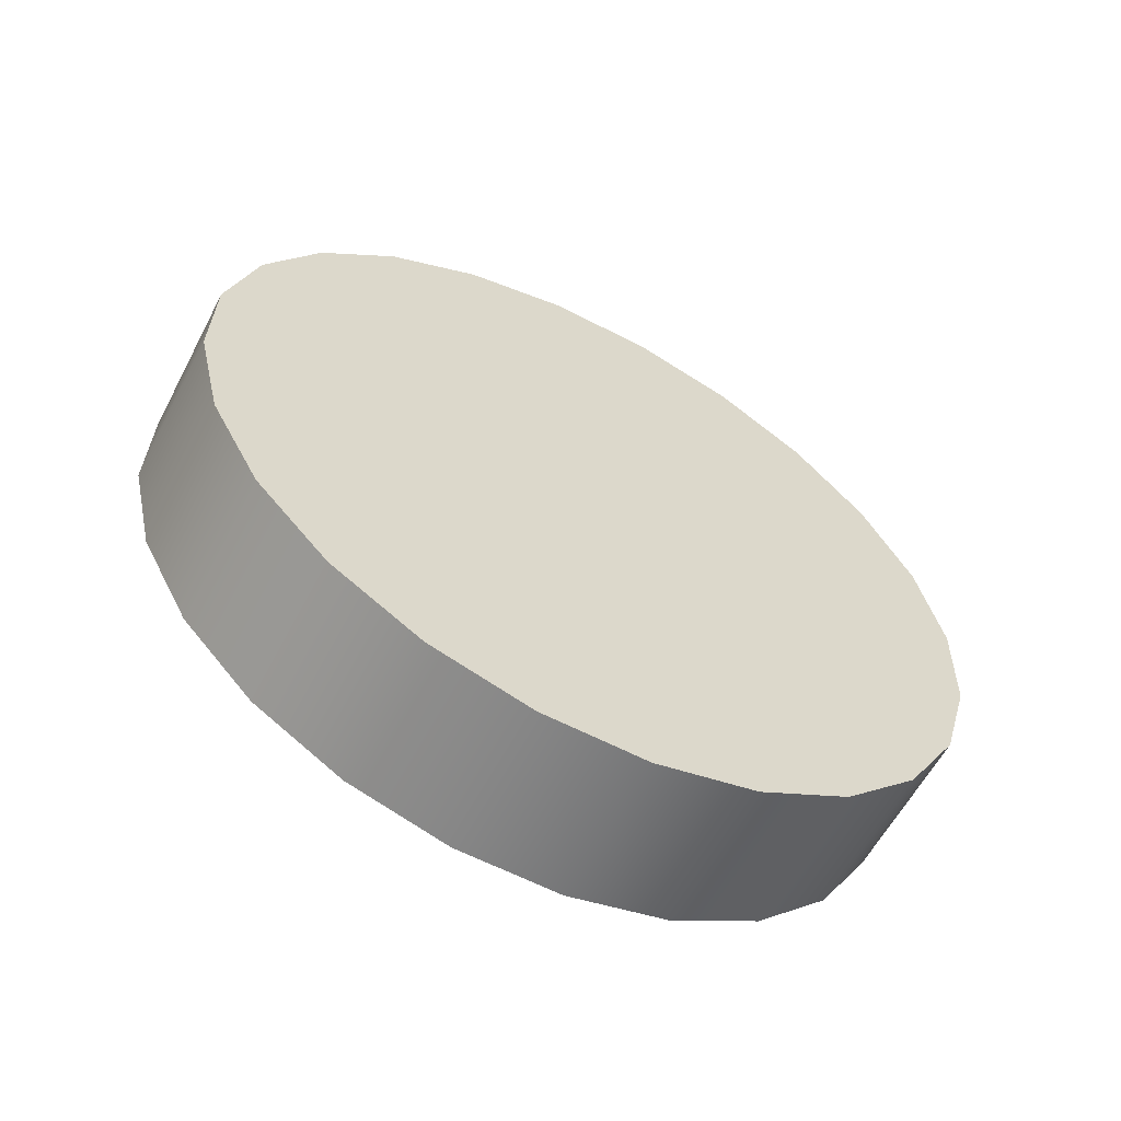
<metadata>
{"format":"obj","ext":"obj","renderer":"f3d","projection":"perspective","resolution":1024,"background":"white","views":[{"elev":-59.3,"azim":-117.6,"up":"+Y"}]}
</metadata>
<code>
v -0.4285 -0.8465 -0.2526
v -0.3829 -0.8739 -0.2376
v -0.4285 -0.8739 -0.2376
v -0.3829 -0.8465 -0.2526
v -0.3829 -0.8465 -0.2526
v -0.4285 -0.8465 -0.2526
v -0.3829 -0.8739 -0.2376
v -0.4285 -0.8739 -0.2376
v -0.3829 -0.8964 -0.2161
v -0.4285 -0.8964 -0.2161
v -0.3829 -0.8964 -0.2161
v -0.4285 -0.8964 -0.2161
v -0.4285 -0.7329 -0.04488
v -0.4285 -0.779 -0.0493
v -0.4285 -0.8032 -0.0461
v -0.4285 -0.7103 -0.06641
v -0.4285 -0.7564 -0.05866
v -0.4285 -0.737 -0.07356
v -0.4285 -0.6942 -0.09303
v -0.4285 -0.727 -0.08654
v -0.4285 -0.7221 -0.09297
v -0.4285 -0.7127 -0.1156
v -0.4285 -0.6854 -0.1229
v -0.4285 -0.7095 -0.1398
v -0.4285 -0.6847 -0.1541
v -0.4285 -0.7127 -0.1641
v -0.4285 -0.6909 -0.1798
v -0.4285 -0.7221 -0.1867
v -0.4285 -0.6921 -0.1844
v -0.4285 -0.707 -0.2117
v -0.4285 -0.727 -0.1931
v -0.4285 -0.737 -0.2061
v -0.4285 -0.7564 -0.221
v -0.4285 -0.7208 -0.2262
v -0.4285 -0.779 -0.2304
v -0.4285 -0.7285 -0.2343
v -0.4285 -0.8032 -0.2336
v -0.4285 -0.7602 -0.02992
v -0.4285 -0.8217 -0.02327
v -0.4285 -0.7905 -0.02255
v -0.4285 -0.8516 -0.03202
v -0.4285 -0.8609 -0.0377
v -0.4285 -0.8782 -0.04822
v -0.4285 -0.8275 -0.0493
v -0.4285 -0.8997 -0.07076
v -0.4285 -0.8501 -0.05866
v -0.4285 -0.8695 -0.07356
v -0.4285 -0.9147 -0.0981
v -0.4285 -0.8795 -0.08654
v -0.4285 -0.8844 -0.09297
v -0.4285 -0.8938 -0.1156
v -0.4285 -0.9221 -0.1284
v -0.4285 -0.897 -0.1398
v -0.4285 -0.9213 -0.1595
v -0.4285 -0.8938 -0.1641
v -0.4285 -0.9126 -0.1895
v -0.4285 -0.8844 -0.1867
v -0.4285 -0.8795 -0.1931
v -0.4285 -0.8964 -0.2161
v -0.4285 -0.8695 -0.2061
v -0.4285 -0.8501 -0.221
v -0.4285 -0.8739 -0.2376
v -0.4285 -0.8275 -0.2304
v -0.4285 -0.7552 -0.2505
v -0.4285 -0.8465 -0.2526
v -0.4285 -0.7851 -0.2592
v -0.4285 -0.8162 -0.2599
v -0.4285 -0.8162 -0.2599
v -0.4285 -0.7851 -0.2592
v -0.4285 -0.8465 -0.2526
v -0.4285 -0.7552 -0.2505
v -0.4285 -0.8739 -0.2376
v -0.4285 -0.7285 -0.2343
v -0.4285 -0.8032 -0.2336
v -0.4285 -0.8275 -0.2304
v -0.4285 -0.8501 -0.221
v -0.4285 -0.8964 -0.2161
v -0.4285 -0.8695 -0.2061
v -0.4285 -0.8795 -0.1931
v -0.4285 -0.9126 -0.1895
v -0.4285 -0.8844 -0.1867
v -0.4285 -0.8938 -0.1641
v -0.4285 -0.9213 -0.1595
v -0.4285 -0.897 -0.1398
v -0.4285 -0.9221 -0.1284
v -0.4285 -0.8938 -0.1156
v -0.4285 -0.9147 -0.0981
v -0.4285 -0.8844 -0.09297
v -0.4285 -0.8795 -0.08654
v -0.4285 -0.8695 -0.07356
v -0.4285 -0.8997 -0.07076
v -0.4285 -0.8501 -0.05866
v -0.4285 -0.8275 -0.0493
v -0.4285 -0.8782 -0.04822
v -0.4285 -0.8032 -0.0461
v -0.4285 -0.8609 -0.0377
v -0.4285 -0.7329 -0.04488
v -0.4285 -0.8516 -0.03202
v -0.4285 -0.7602 -0.02992
v -0.4285 -0.8217 -0.02327
v -0.4285 -0.7905 -0.02255
v -0.4285 -0.779 -0.2304
v -0.4285 -0.7208 -0.2262
v -0.4285 -0.7564 -0.221
v -0.4285 -0.707 -0.2117
v -0.4285 -0.737 -0.2061
v -0.4285 -0.727 -0.1931
v -0.4285 -0.7221 -0.1867
v -0.4285 -0.6921 -0.1844
v -0.4285 -0.6909 -0.1798
v -0.4285 -0.7127 -0.1641
v -0.4285 -0.6847 -0.1541
v -0.4285 -0.7095 -0.1398
v -0.4285 -0.6854 -0.1229
v -0.4285 -0.7127 -0.1156
v -0.4285 -0.6942 -0.09303
v -0.4285 -0.7221 -0.09297
v -0.4285 -0.727 -0.08654
v -0.4285 -0.737 -0.07356
v -0.4285 -0.7103 -0.06641
v -0.4285 -0.7564 -0.05866
v -0.4285 -0.779 -0.0493
v -0.4285 -0.8162 -0.2599
v -0.3829 -0.8162 -0.2599
v -0.3829 -0.8162 -0.2599
v -0.4285 -0.8162 -0.2599
v -0.3829 -0.8217 -0.02327
v -0.3829 -0.7602 -0.02992
v -0.3829 -0.7905 -0.02255
v -0.3829 -0.8516 -0.03202
v -0.3829 -0.7329 -0.04488
v -0.3829 -0.8609 -0.0377
v -0.3829 -0.8032 -0.0461
v -0.3829 -0.8782 -0.04822
v -0.3829 -0.8275 -0.0493
v -0.3829 -0.8997 -0.07076
v -0.3829 -0.8467 -0.05727
v -0.3829 -0.8501 -0.05866
v -0.3829 -0.8695 -0.07356
v -0.3829 -0.9147 -0.0981
v -0.3829 -0.8795 -0.08654
v -0.3829 -0.8844 -0.09297
v -0.3829 -0.8938 -0.1156
v -0.3829 -0.9221 -0.1284
v -0.3829 -0.897 -0.1398
v -0.3829 -0.9213 -0.1595
v -0.3829 -0.8938 -0.1641
v -0.3829 -0.9126 -0.1895
v -0.3829 -0.8844 -0.1867
v -0.3829 -0.8795 -0.1931
v -0.3829 -0.8964 -0.2161
v -0.3829 -0.8695 -0.2061
v -0.3829 -0.8501 -0.221
v -0.3829 -0.8739 -0.2376
v -0.3829 -0.8275 -0.2304
v -0.3829 -0.8032 -0.2336
v -0.3829 -0.7285 -0.2343
v -0.3829 -0.7552 -0.2505
v -0.3829 -0.8465 -0.2526
v -0.3829 -0.7851 -0.2592
v -0.3829 -0.8162 -0.2599
v -0.3829 -0.779 -0.0493
v -0.3829 -0.7103 -0.06641
v -0.3829 -0.7564 -0.05866
v -0.3829 -0.737 -0.07356
v -0.3829 -0.6942 -0.09303
v -0.3829 -0.727 -0.08654
v -0.3829 -0.7221 -0.09297
v -0.3829 -0.7127 -0.1156
v -0.3829 -0.6854 -0.1229
v -0.3829 -0.7095 -0.1398
v -0.3829 -0.6847 -0.1541
v -0.3829 -0.7127 -0.1641
v -0.3829 -0.6909 -0.1798
v -0.3829 -0.7221 -0.1867
v -0.3829 -0.7245 -0.2262
v -0.3829 -0.727 -0.1931
v -0.3829 -0.737 -0.2061
v -0.3829 -0.7383 -0.2071
v -0.3829 -0.7564 -0.221
v -0.3829 -0.779 -0.2304
v -0.3829 -0.7208 -0.2262
v -0.3829 -0.8032 -0.2336
v -0.3829 -0.779 -0.2304
v -0.3829 -0.7285 -0.2343
v -0.3829 -0.7208 -0.2262
v -0.3829 -0.7245 -0.2262
v -0.3829 -0.7564 -0.221
v -0.3829 -0.7383 -0.2071
v -0.3829 -0.737 -0.2061
v -0.3829 -0.727 -0.1931
v -0.3829 -0.7221 -0.1867
v -0.3829 -0.6909 -0.1798
v -0.3829 -0.7127 -0.1641
v -0.3829 -0.6847 -0.1541
v -0.3829 -0.7095 -0.1398
v -0.3829 -0.6854 -0.1229
v -0.3829 -0.7127 -0.1156
v -0.3829 -0.6942 -0.09303
v -0.3829 -0.7221 -0.09297
v -0.3829 -0.727 -0.08654
v -0.3829 -0.737 -0.07356
v -0.3829 -0.7103 -0.06641
v -0.3829 -0.7564 -0.05866
v -0.3829 -0.779 -0.0493
v -0.3829 -0.8032 -0.0461
v -0.3829 -0.7329 -0.04488
v -0.3829 -0.8162 -0.2599
v -0.3829 -0.8465 -0.2526
v -0.3829 -0.7851 -0.2592
v -0.3829 -0.7552 -0.2505
v -0.3829 -0.8739 -0.2376
v -0.3829 -0.8275 -0.2304
v -0.3829 -0.8501 -0.221
v -0.3829 -0.8964 -0.2161
v -0.3829 -0.8695 -0.2061
v -0.3829 -0.8795 -0.1931
v -0.3829 -0.9126 -0.1895
v -0.3829 -0.8844 -0.1867
v -0.3829 -0.8938 -0.1641
v -0.3829 -0.9213 -0.1595
v -0.3829 -0.897 -0.1398
v -0.3829 -0.9221 -0.1284
v -0.3829 -0.8938 -0.1156
v -0.3829 -0.9147 -0.0981
v -0.3829 -0.8844 -0.09297
v -0.3829 -0.8795 -0.08654
v -0.3829 -0.8695 -0.07356
v -0.3829 -0.8997 -0.07076
v -0.3829 -0.8501 -0.05866
v -0.3829 -0.8467 -0.05727
v -0.3829 -0.8275 -0.0493
v -0.3829 -0.8782 -0.04822
v -0.3829 -0.8609 -0.0377
v -0.3829 -0.8516 -0.03202
v -0.3829 -0.7602 -0.02992
v -0.3829 -0.8217 -0.02327
v -0.3829 -0.7905 -0.02255
v -0.4285 -0.9126 -0.1895
v -0.3829 -0.9126 -0.1895
v -0.3829 -0.9126 -0.1895
v -0.4285 -0.9126 -0.1895
v -0.3829 -0.6847 -0.1541
v -0.4285 -0.6909 -0.1798
v -0.4285 -0.6847 -0.1541
v -0.3829 -0.6909 -0.1798
v -0.3829 -0.6909 -0.1798
v -0.3829 -0.6847 -0.1541
v -0.4285 -0.6909 -0.1798
v -0.4285 -0.6847 -0.1541
v -0.3829 -0.7208 -0.2262
v -0.4285 -0.7285 -0.2343
v -0.4285 -0.7208 -0.2262
v -0.3829 -0.7285 -0.2343
v -0.3829 -0.7285 -0.2343
v -0.3829 -0.7208 -0.2262
v -0.4285 -0.7285 -0.2343
v -0.4285 -0.7208 -0.2262
v -0.3829 -0.7552 -0.2505
v -0.4285 -0.7552 -0.2505
v -0.3829 -0.7552 -0.2505
v -0.4285 -0.7552 -0.2505
v -0.3829 -0.7851 -0.2592
v -0.4285 -0.7851 -0.2592
v -0.3829 -0.7851 -0.2592
v -0.4285 -0.7851 -0.2592
v -0.4285 -0.9213 -0.1595
v -0.3829 -0.9213 -0.1595
v -0.3829 -0.9213 -0.1595
v -0.4285 -0.9213 -0.1595
v -0.4285 -0.9221 -0.1284
v -0.3829 -0.9221 -0.1284
v -0.3829 -0.9221 -0.1284
v -0.4285 -0.9221 -0.1284
v -0.4285 -0.9147 -0.0981
v -0.3829 -0.9147 -0.0981
v -0.3829 -0.9147 -0.0981
v -0.4285 -0.9147 -0.0981
v -0.4285 -0.8997 -0.07076
v -0.3829 -0.8997 -0.07076
v -0.3829 -0.8997 -0.07076
v -0.4285 -0.8997 -0.07076
v -0.4285 -0.8782 -0.04822
v -0.3829 -0.8782 -0.04822
v -0.3829 -0.8782 -0.04822
v -0.4285 -0.8782 -0.04822
v -0.3829 -0.8609 -0.0377
v -0.4285 -0.8609 -0.0377
v -0.4285 -0.8609 -0.0377
v -0.3829 -0.8609 -0.0377
v -0.3829 -0.8516 -0.03202
v -0.4285 -0.8516 -0.03202
v -0.4285 -0.8516 -0.03202
v -0.3829 -0.8516 -0.03202
v -0.3829 -0.8217 -0.02327
v -0.4285 -0.8217 -0.02327
v -0.4285 -0.8217 -0.02327
v -0.3829 -0.8217 -0.02327
v -0.3829 -0.7905 -0.02255
v -0.4285 -0.7905 -0.02255
v -0.4285 -0.7905 -0.02255
v -0.3829 -0.7905 -0.02255
v -0.3829 -0.7602 -0.02992
v -0.4285 -0.7602 -0.02992
v -0.4285 -0.7602 -0.02992
v -0.3829 -0.7602 -0.02992
v -0.3829 -0.7329 -0.04488
v -0.4285 -0.7329 -0.04488
v -0.4285 -0.7329 -0.04488
v -0.3829 -0.7329 -0.04488
v -0.3829 -0.7103 -0.06641
v -0.4285 -0.7103 -0.06641
v -0.4285 -0.7103 -0.06641
v -0.3829 -0.7103 -0.06641
v -0.4285 -0.6942 -0.09303
v -0.3829 -0.6942 -0.09303
v -0.3829 -0.6942 -0.09303
v -0.4285 -0.6942 -0.09303
v -0.4285 -0.6854 -0.1229
v -0.3829 -0.6854 -0.1229
v -0.3829 -0.6854 -0.1229
v -0.4285 -0.6854 -0.1229
v -0.3829 -0.7208 -0.2262
v -0.4285 -0.7245 -0.2262
v -0.3829 -0.7245 -0.2262
v -0.4285 -0.7208 -0.2262
v -0.4285 -0.7208 -0.2262
v -0.3829 -0.7208 -0.2262
v -0.4285 -0.7245 -0.2262
v -0.3829 -0.7245 -0.2262
v -0.3829 -0.8275 -0.0493
v -0.3829 -0.779 -0.0493
v -0.3829 -0.8032 -0.0461
v -0.3829 -0.8467 -0.05727
v -0.3829 -0.7564 -0.05866
v -0.3829 -0.8501 -0.05866
v -0.3829 -0.8695 -0.07356
v -0.3829 -0.737 -0.07356
v -0.3829 -0.8795 -0.08654
v -0.3829 -0.727 -0.08654
v -0.3829 -0.8844 -0.09297
v -0.3829 -0.7221 -0.09297
v -0.3829 -0.8938 -0.1156
v -0.3829 -0.7127 -0.1156
v -0.3829 -0.897 -0.1398
v -0.3829 -0.7095 -0.1398
v -0.3829 -0.8938 -0.1641
v -0.3829 -0.7127 -0.1641
v -0.3829 -0.8844 -0.1867
v -0.3829 -0.7221 -0.1867
v -0.3829 -0.8795 -0.1931
v -0.3829 -0.727 -0.1931
v -0.3829 -0.8695 -0.2061
v -0.3829 -0.737 -0.2061
v -0.3829 -0.8501 -0.221
v -0.3829 -0.7383 -0.2071
v -0.3829 -0.7564 -0.221
v -0.3829 -0.8275 -0.2304
v -0.3829 -0.779 -0.2304
v -0.3829 -0.8032 -0.2336
v -0.3829 -0.8032 -0.2336
v -0.3829 -0.8275 -0.2304
v -0.3829 -0.779 -0.2304
v -0.3829 -0.7564 -0.221
v -0.3829 -0.8501 -0.221
v -0.3829 -0.7383 -0.2071
v -0.3829 -0.737 -0.2061
v -0.3829 -0.8695 -0.2061
v -0.3829 -0.727 -0.1931
v -0.3829 -0.8795 -0.1931
v -0.3829 -0.7221 -0.1867
v -0.3829 -0.8844 -0.1867
v -0.3829 -0.7127 -0.1641
v -0.3829 -0.8938 -0.1641
v -0.3829 -0.7095 -0.1398
v -0.3829 -0.897 -0.1398
v -0.3829 -0.7127 -0.1156
v -0.3829 -0.8938 -0.1156
v -0.3829 -0.7221 -0.09297
v -0.3829 -0.8844 -0.09297
v -0.3829 -0.727 -0.08654
v -0.3829 -0.8795 -0.08654
v -0.3829 -0.737 -0.07356
v -0.3829 -0.8695 -0.07356
v -0.3829 -0.7564 -0.05866
v -0.3829 -0.8501 -0.05866
v -0.3829 -0.8467 -0.05727
v -0.3829 -0.779 -0.0493
v -0.3829 -0.8275 -0.0493
v -0.3829 -0.8032 -0.0461
v -0.3829 -0.8844 -0.09297
v -0.4285 -0.8938 -0.1156
v -0.4285 -0.8844 -0.09297
v -0.3829 -0.8938 -0.1156
v -0.3829 -0.8938 -0.1156
v -0.3829 -0.8844 -0.09297
v -0.4285 -0.8938 -0.1156
v -0.4285 -0.8844 -0.09297
v -0.4285 -0.897 -0.1398
v -0.3829 -0.897 -0.1398
v -0.3829 -0.897 -0.1398
v -0.4285 -0.897 -0.1398
v -0.4285 -0.8938 -0.1641
v -0.3829 -0.8938 -0.1641
v -0.3829 -0.8938 -0.1641
v -0.4285 -0.8938 -0.1641
v -0.4285 -0.8844 -0.1867
v -0.3829 -0.8844 -0.1867
v -0.3829 -0.8844 -0.1867
v -0.4285 -0.8844 -0.1867
v -0.4285 -0.8795 -0.1931
v -0.3829 -0.8795 -0.1931
v -0.3829 -0.8795 -0.1931
v -0.4285 -0.8795 -0.1931
v -0.4285 -0.8695 -0.2061
v -0.3829 -0.8695 -0.2061
v -0.3829 -0.8695 -0.2061
v -0.4285 -0.8695 -0.2061
v -0.3829 -0.8501 -0.221
v -0.4285 -0.8501 -0.221
v -0.4285 -0.8501 -0.221
v -0.3829 -0.8501 -0.221
v -0.3829 -0.8275 -0.2304
v -0.4285 -0.8275 -0.2304
v -0.4285 -0.8275 -0.2304
v -0.3829 -0.8275 -0.2304
v -0.3829 -0.8032 -0.2336
v -0.4285 -0.8032 -0.2336
v -0.4285 -0.8032 -0.2336
v -0.3829 -0.8032 -0.2336
v -0.4285 -0.8032 -0.0461
v -0.3829 -0.8275 -0.0493
v -0.4285 -0.8275 -0.0493
v -0.3829 -0.8032 -0.0461
v -0.3829 -0.8032 -0.0461
v -0.4285 -0.8032 -0.0461
v -0.3829 -0.8275 -0.0493
v -0.4285 -0.8275 -0.0493
v -0.3829 -0.8501 -0.05866
v -0.4285 -0.8501 -0.05866
v -0.3829 -0.8467 -0.05727
v -0.3829 -0.8467 -0.05727
v -0.3829 -0.8501 -0.05866
v -0.4285 -0.8501 -0.05866
v -0.3829 -0.8695 -0.07356
v -0.4285 -0.8695 -0.07356
v -0.3829 -0.8695 -0.07356
v -0.4285 -0.8695 -0.07356
v -0.4285 -0.8795 -0.08654
v -0.3829 -0.8795 -0.08654
v -0.3829 -0.8795 -0.08654
v -0.4285 -0.8795 -0.08654
v -0.4285 -0.779 -0.0493
v -0.4285 -0.8275 -0.0493
v -0.4285 -0.8032 -0.0461
v -0.4285 -0.7564 -0.05866
v -0.4285 -0.8501 -0.05866
v -0.4285 -0.737 -0.07356
v -0.4285 -0.8695 -0.07356
v -0.4285 -0.727 -0.08654
v -0.4285 -0.8795 -0.08654
v -0.4285 -0.7221 -0.09297
v -0.4285 -0.8844 -0.09297
v -0.4285 -0.7127 -0.1156
v -0.4285 -0.8938 -0.1156
v -0.4285 -0.7095 -0.1398
v -0.4285 -0.897 -0.1398
v -0.4285 -0.7127 -0.1641
v -0.4285 -0.8938 -0.1641
v -0.4285 -0.7221 -0.1867
v -0.4285 -0.8844 -0.1867
v -0.4285 -0.727 -0.1931
v -0.4285 -0.8795 -0.1931
v -0.4285 -0.737 -0.2061
v -0.4285 -0.8695 -0.2061
v -0.4285 -0.7564 -0.221
v -0.4285 -0.8501 -0.221
v -0.4285 -0.779 -0.2304
v -0.4285 -0.8275 -0.2304
v -0.4285 -0.8032 -0.2336
v -0.4285 -0.8032 -0.2336
v -0.4285 -0.779 -0.2304
v -0.4285 -0.8275 -0.2304
v -0.4285 -0.8501 -0.221
v -0.4285 -0.7564 -0.221
v -0.4285 -0.8695 -0.2061
v -0.4285 -0.737 -0.2061
v -0.4285 -0.8795 -0.1931
v -0.4285 -0.727 -0.1931
v -0.4285 -0.8844 -0.1867
v -0.4285 -0.7221 -0.1867
v -0.4285 -0.8938 -0.1641
v -0.4285 -0.7127 -0.1641
v -0.4285 -0.897 -0.1398
v -0.4285 -0.7095 -0.1398
v -0.4285 -0.8938 -0.1156
v -0.4285 -0.7127 -0.1156
v -0.4285 -0.8844 -0.09297
v -0.4285 -0.7221 -0.09297
v -0.4285 -0.8795 -0.08654
v -0.4285 -0.727 -0.08654
v -0.4285 -0.8695 -0.07356
v -0.4285 -0.737 -0.07356
v -0.4285 -0.8501 -0.05866
v -0.4285 -0.7564 -0.05866
v -0.4285 -0.8275 -0.0493
v -0.4285 -0.779 -0.0493
v -0.4285 -0.8032 -0.0461
f 1 2 3
f 2 1 4
f 5 6 7
f 8 7 6
f 3 9 10
f 9 3 2
f 7 8 11
f 12 11 8
f 13 14 15
f 14 13 16
f 14 16 17
f 17 16 18
f 18 16 19
f 18 19 20
f 20 19 21
f 21 19 22
f 22 19 23
f 22 23 24
f 24 23 25
f 24 25 26
f 26 25 27
f 26 27 28
f 28 27 29
f 28 29 30
f 28 30 31
f 31 30 32
f 32 30 33
f 33 30 34
f 33 34 35
f 35 34 36
f 35 36 37
f 38 39 40
f 39 38 41
f 41 38 13
f 41 13 42
f 42 13 15
f 42 15 43
f 43 15 44
f 43 44 45
f 45 44 46
f 45 46 47
f 45 47 48
f 48 47 49
f 48 49 50
f 48 50 51
f 48 51 52
f 52 51 53
f 52 53 54
f 54 53 55
f 54 55 56
f 56 55 57
f 56 57 58
f 56 58 59
f 59 58 60
f 59 60 61
f 59 61 62
f 62 61 63
f 62 63 37
f 62 37 36
f 62 36 64
f 62 64 65
f 65 64 66
f 65 66 67
f 68 69 70
f 69 71 70
f 70 71 72
f 71 73 72
f 73 74 72
f 74 75 72
f 75 76 72
f 72 76 77
f 76 78 77
f 78 79 77
f 77 79 80
f 79 81 80
f 81 82 80
f 80 82 83
f 82 84 83
f 83 84 85
f 84 86 85
f 85 86 87
f 86 88 87
f 88 89 87
f 89 90 87
f 87 90 91
f 90 92 91
f 92 93 91
f 91 93 94
f 93 95 94
f 94 95 96
f 95 97 96
f 96 97 98
f 97 99 98
f 98 99 100
f 101 100 99
f 74 73 102
f 73 103 102
f 102 103 104
f 103 105 104
f 104 105 106
f 106 105 107
f 107 105 108
f 105 109 108
f 109 110 108
f 108 110 111
f 110 112 111
f 111 112 113
f 112 114 113
f 113 114 115
f 114 116 115
f 115 116 117
f 117 116 118
f 118 116 119
f 116 120 119
f 119 120 121
f 121 120 122
f 120 97 122
f 95 122 97
f 123 4 1
f 4 123 124
f 125 126 5
f 6 5 126
f 127 128 129
f 128 127 130
f 128 130 131
f 131 130 132
f 131 132 133
f 133 132 134
f 133 134 135
f 135 134 136
f 135 136 137
f 137 136 138
f 138 136 139
f 139 136 140
f 139 140 141
f 141 140 142
f 142 140 143
f 143 140 144
f 143 144 145
f 145 144 146
f 145 146 147
f 147 146 148
f 147 148 149
f 149 148 150
f 150 148 151
f 150 151 152
f 152 151 153
f 153 151 154
f 153 154 155
f 155 154 156
f 156 154 157
f 157 154 158
f 158 154 159
f 158 159 160
f 160 159 161
f 131 162 163
f 162 131 133
f 163 162 164
f 163 164 165
f 163 165 166
f 166 165 167
f 166 167 168
f 166 168 169
f 166 169 170
f 170 169 171
f 170 171 172
f 172 171 173
f 172 173 174
f 174 173 175
f 174 175 176
f 176 175 177
f 176 177 178
f 176 178 179
f 176 179 180
f 176 180 181
f 176 181 182
f 182 181 157
f 157 181 156
f 183 184 185
f 185 184 186
f 186 184 187
f 184 188 187
f 188 189 187
f 189 190 187
f 190 191 187
f 191 192 187
f 187 192 193
f 192 194 193
f 193 194 195
f 194 196 195
f 195 196 197
f 196 198 197
f 197 198 199
f 198 200 199
f 200 201 199
f 201 202 199
f 199 202 203
f 202 204 203
f 204 205 203
f 206 207 205
f 203 205 207
f 208 209 210
f 210 209 211
f 209 212 211
f 211 212 185
f 185 212 183
f 183 212 213
f 213 212 214
f 212 215 214
f 214 215 216
f 216 215 217
f 215 218 217
f 217 218 219
f 219 218 220
f 218 221 220
f 220 221 222
f 221 223 222
f 222 223 224
f 223 225 224
f 224 225 226
f 226 225 227
f 227 225 228
f 225 229 228
f 228 229 230
f 230 229 231
f 231 229 232
f 229 233 232
f 232 233 206
f 233 234 206
f 206 234 207
f 234 235 207
f 207 235 236
f 235 237 236
f 238 236 237
f 9 239 10
f 239 9 240
f 241 11 242
f 12 242 11
f 243 244 245
f 244 243 246
f 247 248 249
f 250 249 248
f 251 252 253
f 252 251 254
f 255 256 257
f 258 257 256
f 252 259 260
f 259 252 254
f 255 257 261
f 262 261 257
f 260 263 264
f 263 260 259
f 261 262 265
f 266 265 262
f 264 124 123
f 124 264 263
f 265 266 125
f 126 125 266
f 240 267 239
f 267 240 268
f 269 241 270
f 242 270 241
f 268 271 267
f 271 268 272
f 273 269 274
f 270 274 269
f 272 275 271
f 275 272 276
f 277 273 278
f 274 278 273
f 276 279 275
f 279 276 280
f 281 277 282
f 278 282 277
f 280 283 279
f 283 280 284
f 285 281 286
f 282 286 281
f 287 283 284
f 283 287 288
f 289 290 286
f 285 286 290
f 291 288 287
f 288 291 292
f 293 294 289
f 290 289 294
f 295 292 291
f 292 295 296
f 297 298 293
f 294 293 298
f 299 296 295
f 296 299 300
f 301 302 297
f 298 297 302
f 303 300 299
f 300 303 304
f 305 306 301
f 302 301 306
f 307 304 303
f 304 307 308
f 309 310 305
f 306 305 310
f 311 308 307
f 308 311 312
f 313 314 309
f 310 309 314
f 311 315 312
f 315 311 316
f 317 314 318
f 313 318 314
f 316 319 315
f 319 316 320
f 321 317 322
f 318 322 317
f 320 245 319
f 245 320 243
f 248 321 250
f 322 250 321
f 323 324 325
f 324 323 326
f 327 328 329
f 330 329 328
f 331 332 333
f 332 331 334
f 332 334 335
f 335 334 336
f 335 336 337
f 335 337 338
f 338 337 339
f 338 339 340
f 340 339 341
f 340 341 342
f 342 341 343
f 342 343 344
f 344 343 345
f 344 345 346
f 346 345 347
f 346 347 348
f 348 347 349
f 348 349 350
f 350 349 351
f 350 351 352
f 352 351 353
f 352 353 354
f 354 353 355
f 354 355 356
f 356 355 357
f 357 355 358
f 357 358 359
f 359 358 360
f 361 362 363
f 363 362 364
f 362 365 364
f 364 365 366
f 366 365 367
f 365 368 367
f 367 368 369
f 368 370 369
f 369 370 371
f 370 372 371
f 371 372 373
f 372 374 373
f 373 374 375
f 374 376 375
f 375 376 377
f 376 378 377
f 377 378 379
f 378 380 379
f 379 380 381
f 380 382 381
f 381 382 383
f 382 384 383
f 383 384 385
f 384 386 385
f 386 387 385
f 385 387 388
f 387 389 388
f 390 388 389
f 391 392 393
f 392 391 394
f 395 396 397
f 398 397 396
f 394 399 392
f 399 394 400
f 401 395 402
f 397 402 395
f 400 403 399
f 403 400 404
f 405 401 406
f 402 406 401
f 404 407 403
f 407 404 408
f 409 405 410
f 406 410 405
f 408 411 407
f 411 408 412
f 413 409 414
f 410 414 409
f 412 415 411
f 415 412 416
f 417 413 418
f 414 418 413
f 419 415 416
f 415 419 420
f 421 422 418
f 417 418 422
f 423 420 419
f 420 423 424
f 425 426 421
f 422 421 426
f 427 424 423
f 424 427 428
f 429 430 425
f 426 425 430
f 431 432 433
f 432 431 434
f 435 436 437
f 438 437 436
f 433 439 440
f 439 433 441
f 441 433 432
f 437 438 442
f 442 438 443
f 444 443 438
f 440 445 446
f 445 440 439
f 443 444 447
f 448 447 444
f 445 449 446
f 449 445 450
f 451 447 452
f 448 452 447
f 450 393 449
f 393 450 391
f 396 451 398
f 452 398 451
f 453 454 455
f 454 453 456
f 454 456 457
f 457 456 458
f 457 458 459
f 459 458 460
f 459 460 461
f 461 460 462
f 461 462 463
f 463 462 464
f 463 464 465
f 465 464 466
f 465 466 467
f 467 466 468
f 467 468 469
f 469 468 470
f 469 470 471
f 471 470 472
f 471 472 473
f 473 472 474
f 473 474 475
f 475 474 476
f 475 476 477
f 477 476 478
f 477 478 479
f 479 478 480
f 481 482 483
f 483 482 484
f 482 485 484
f 484 485 486
f 485 487 486
f 486 487 488
f 487 489 488
f 488 489 490
f 489 491 490
f 490 491 492
f 491 493 492
f 492 493 494
f 493 495 494
f 494 495 496
f 495 497 496
f 496 497 498
f 497 499 498
f 498 499 500
f 499 501 500
f 500 501 502
f 501 503 502
f 502 503 504
f 503 505 504
f 504 505 506
f 505 507 506
f 508 506 507

</code>
